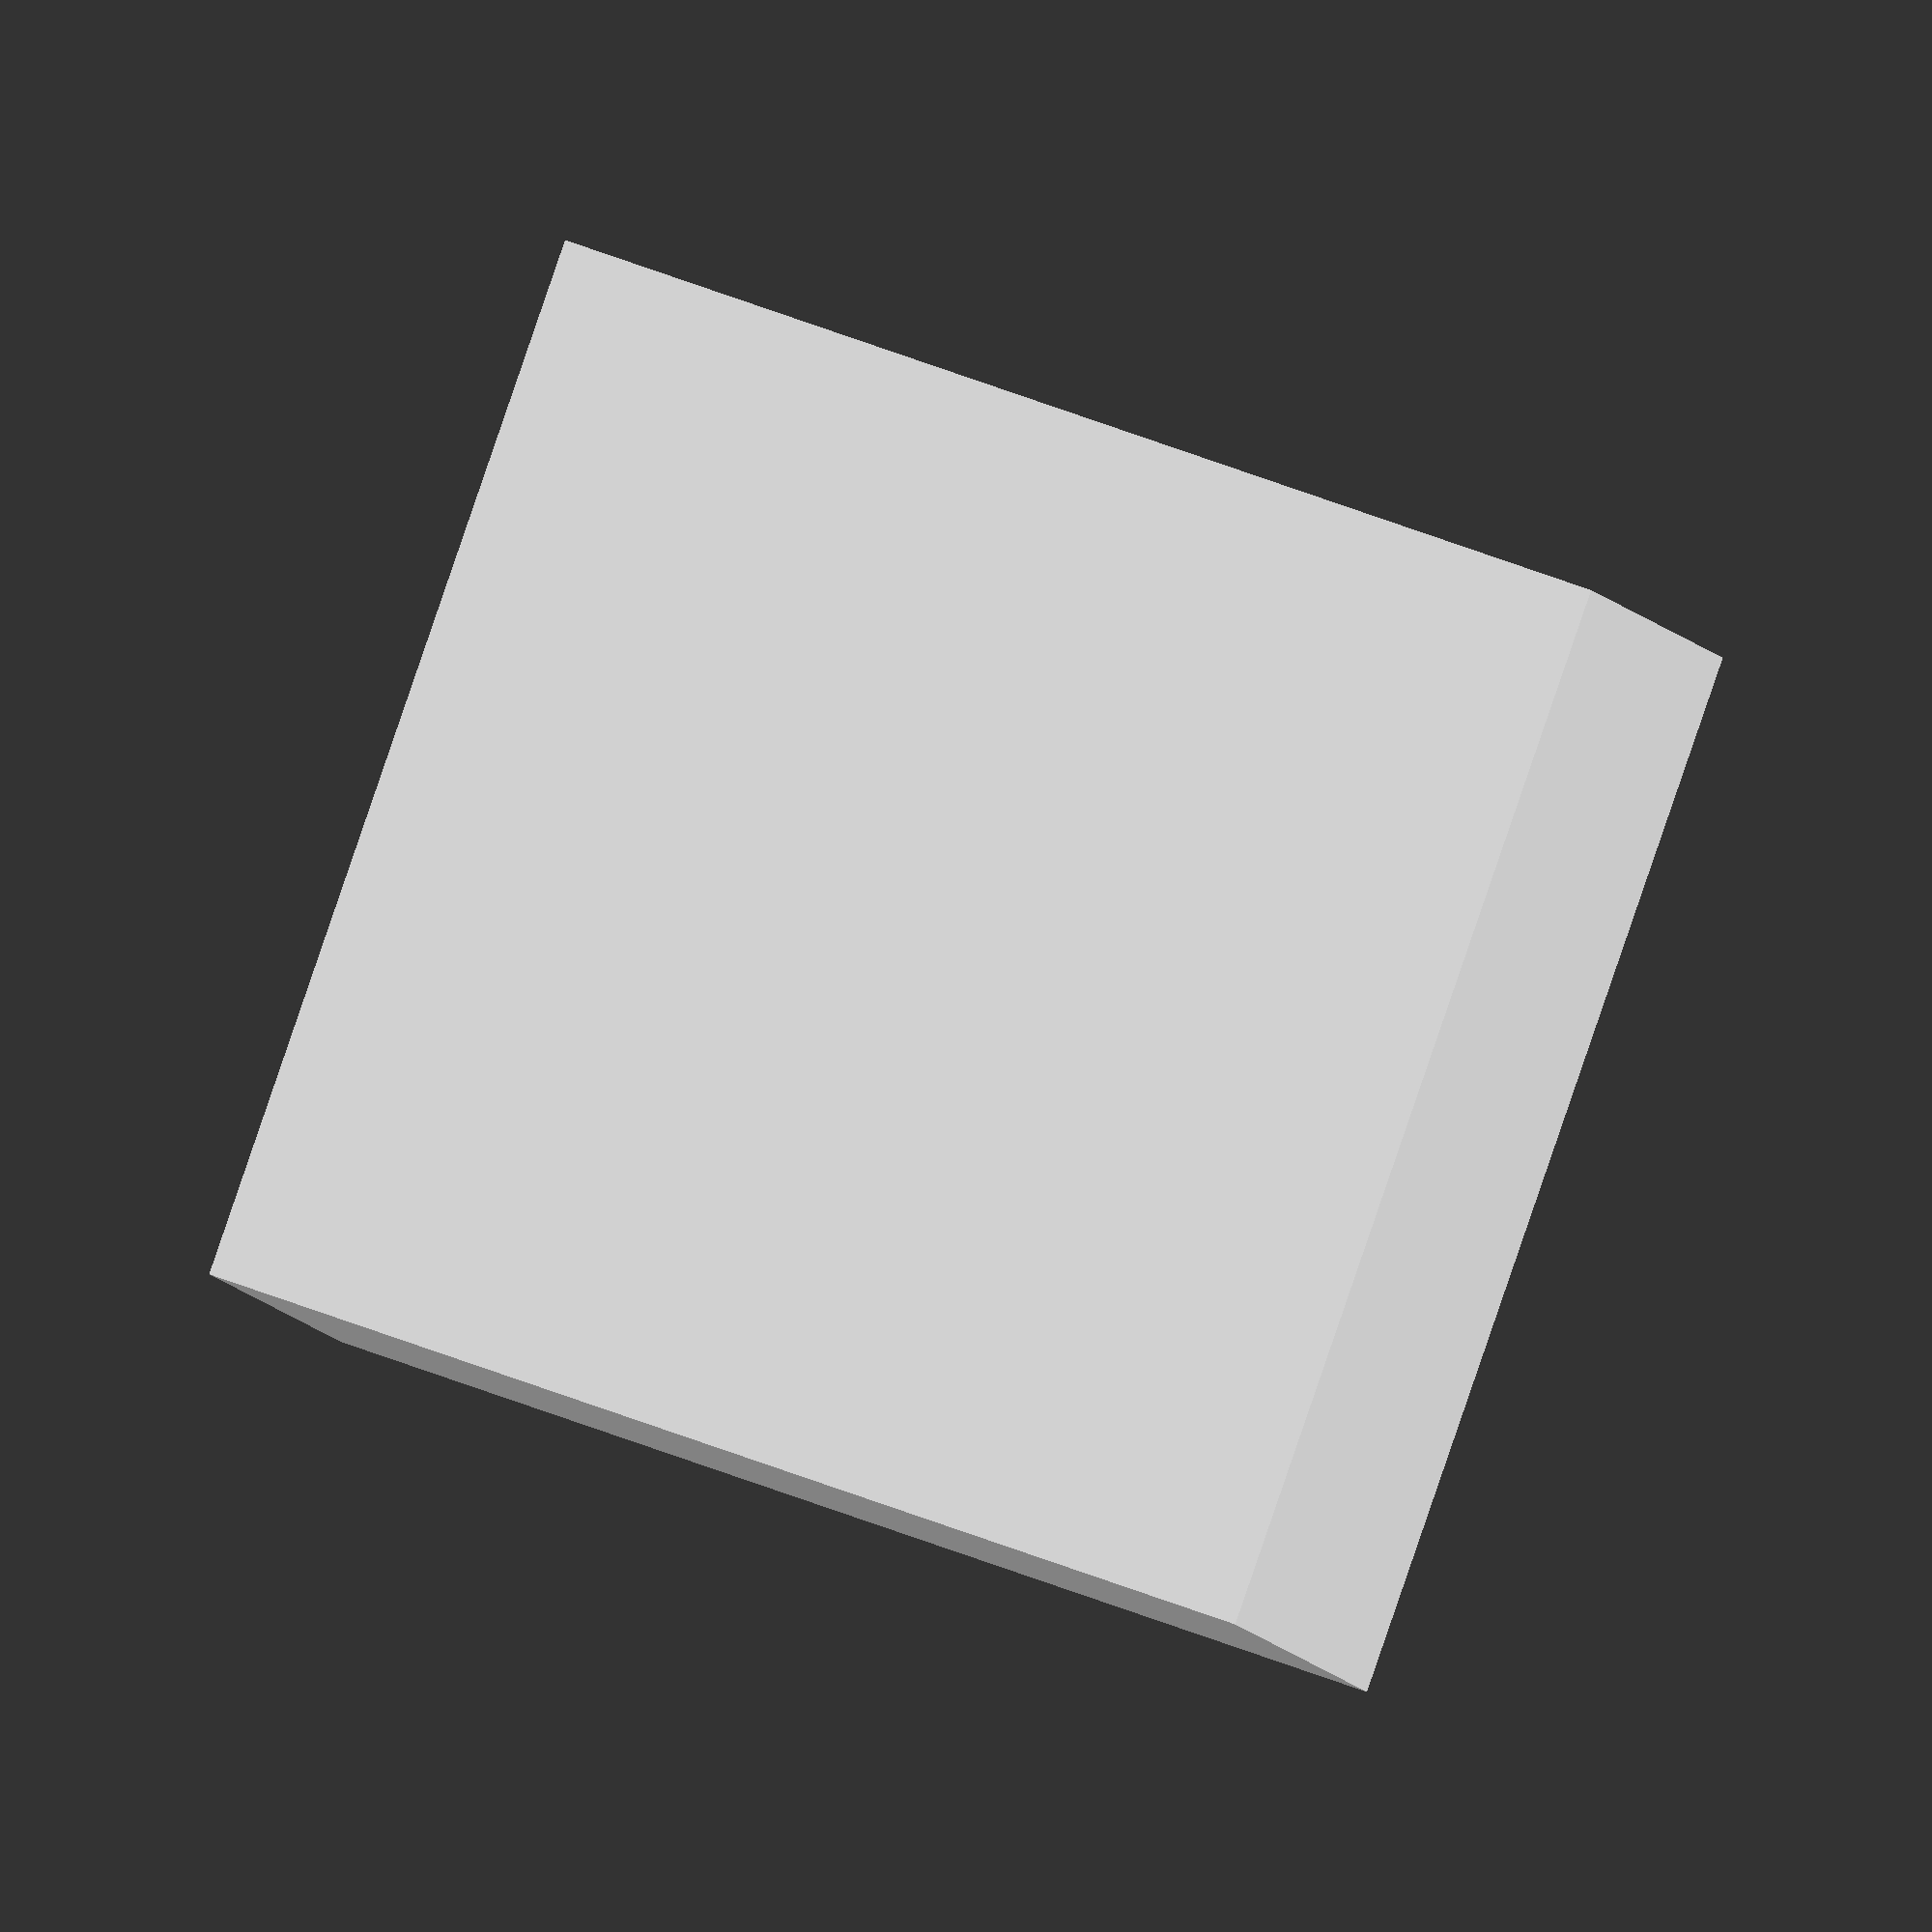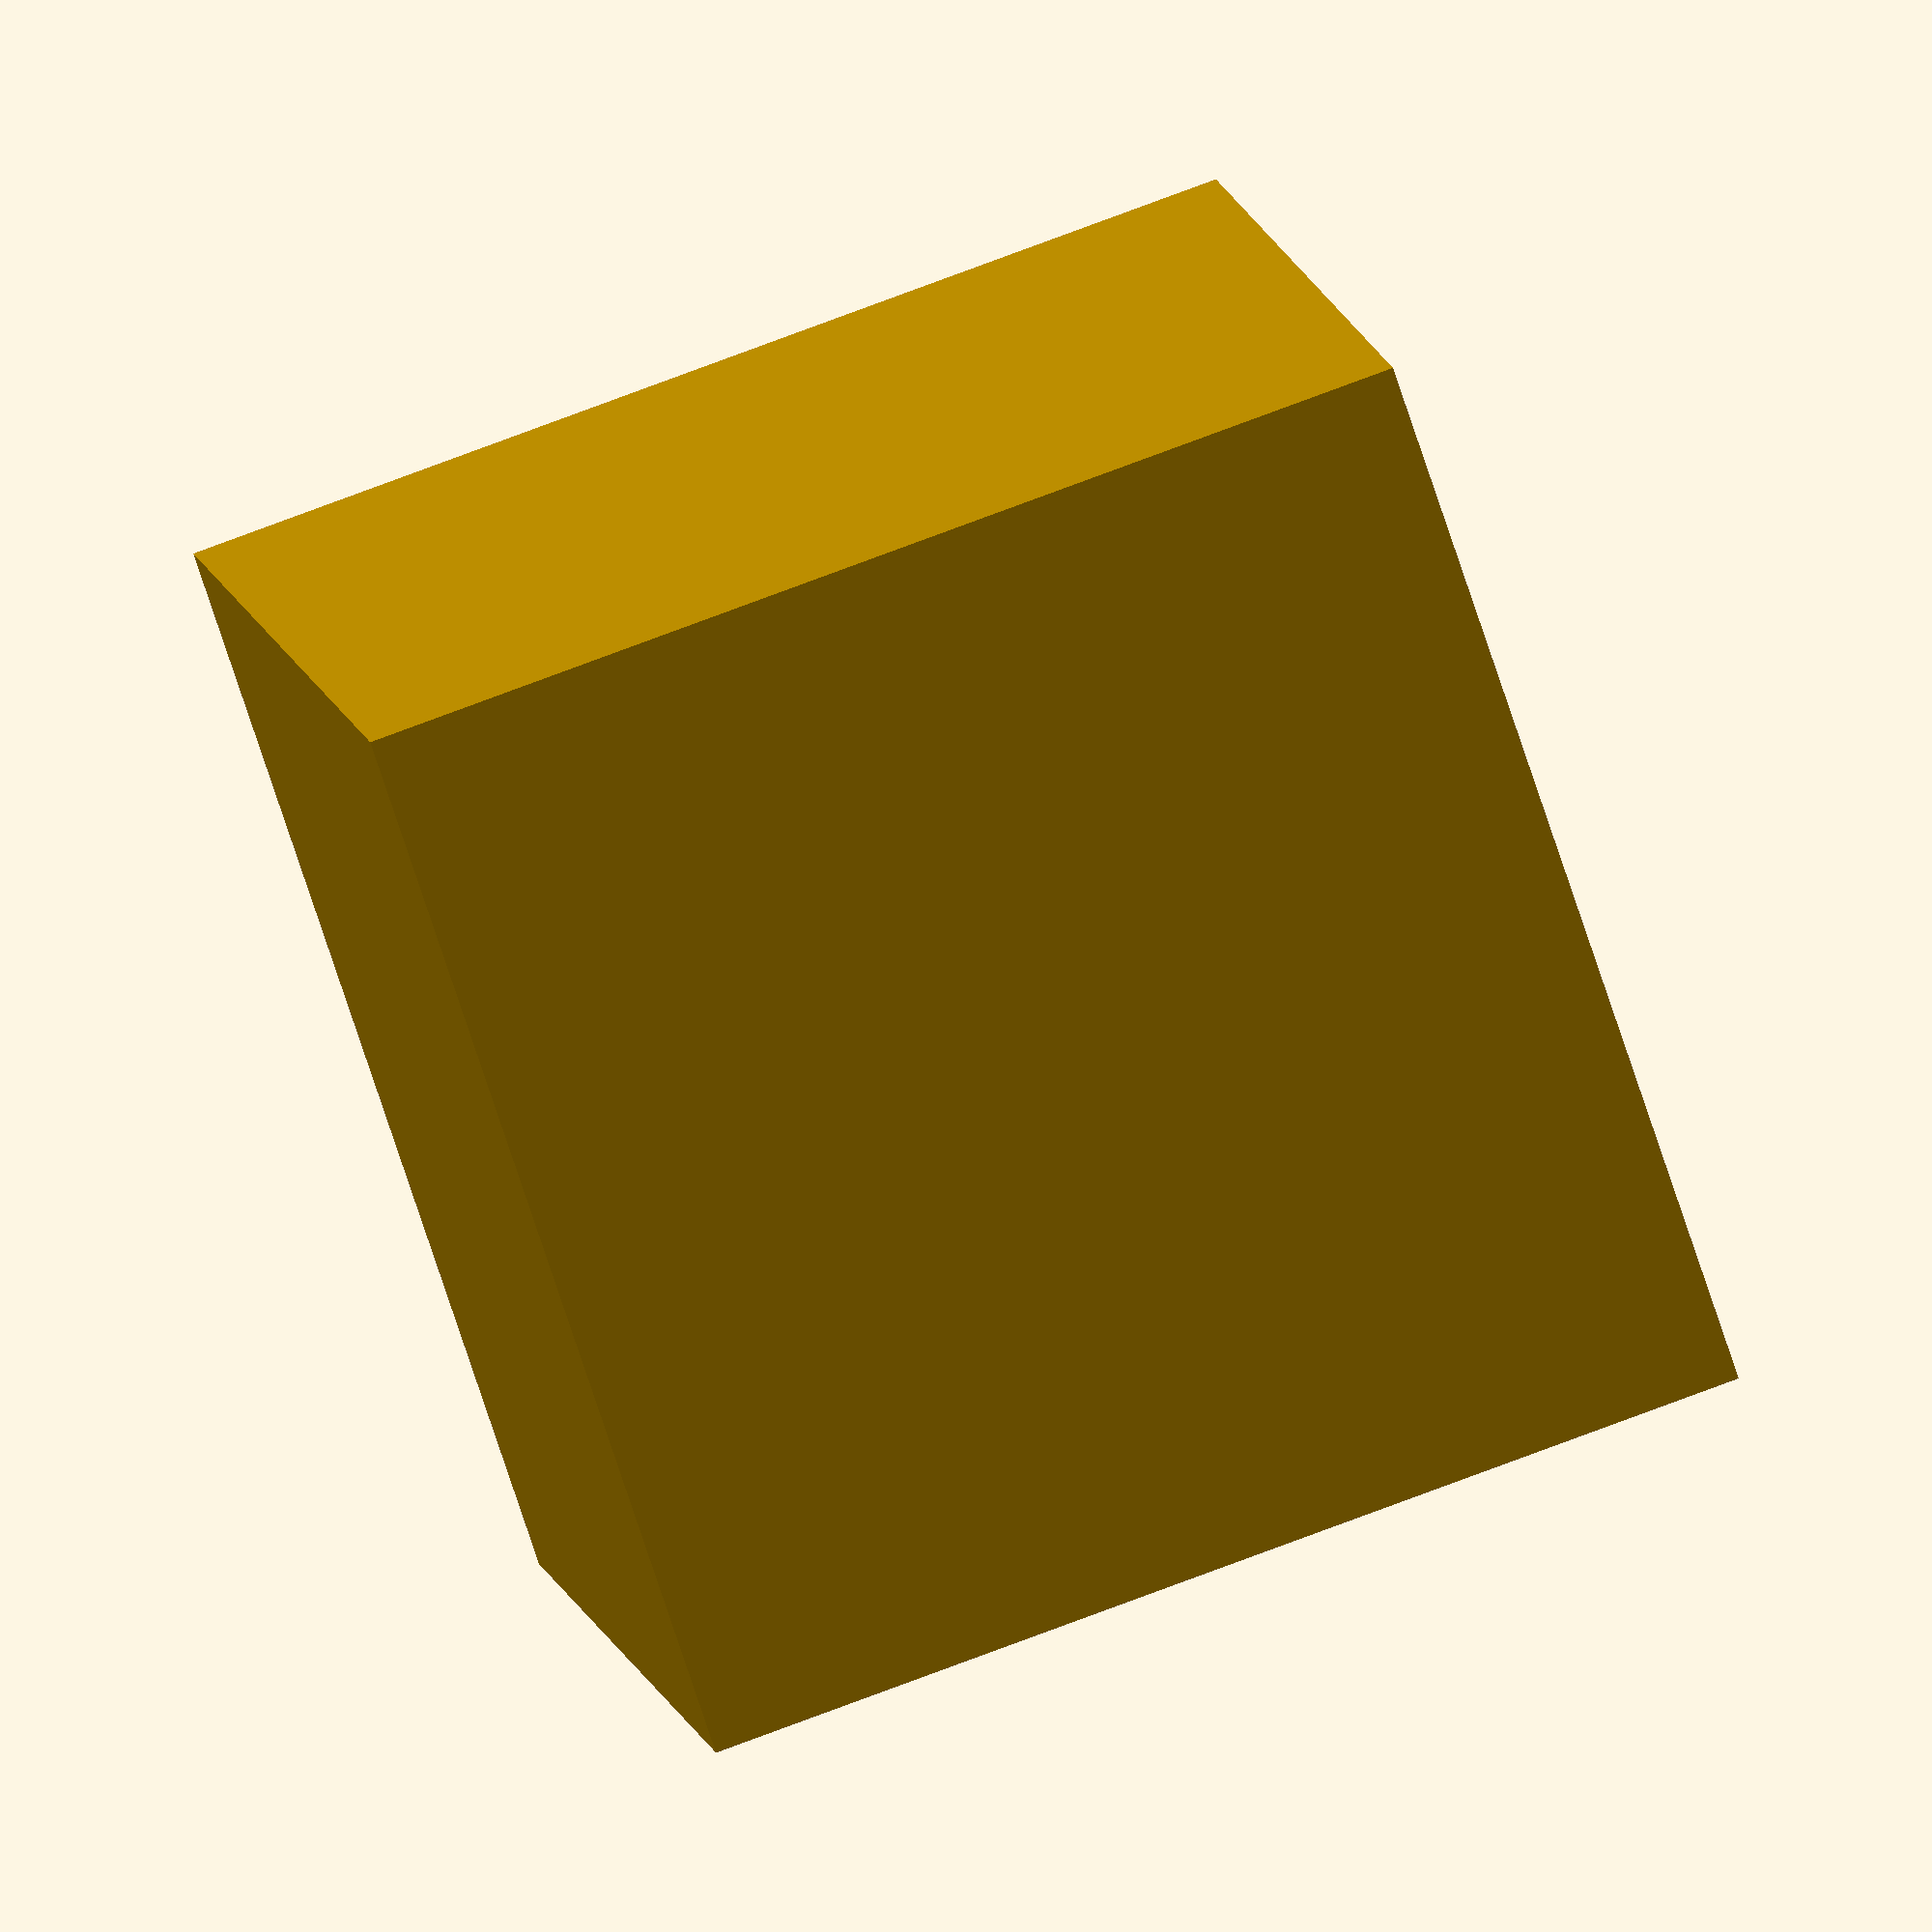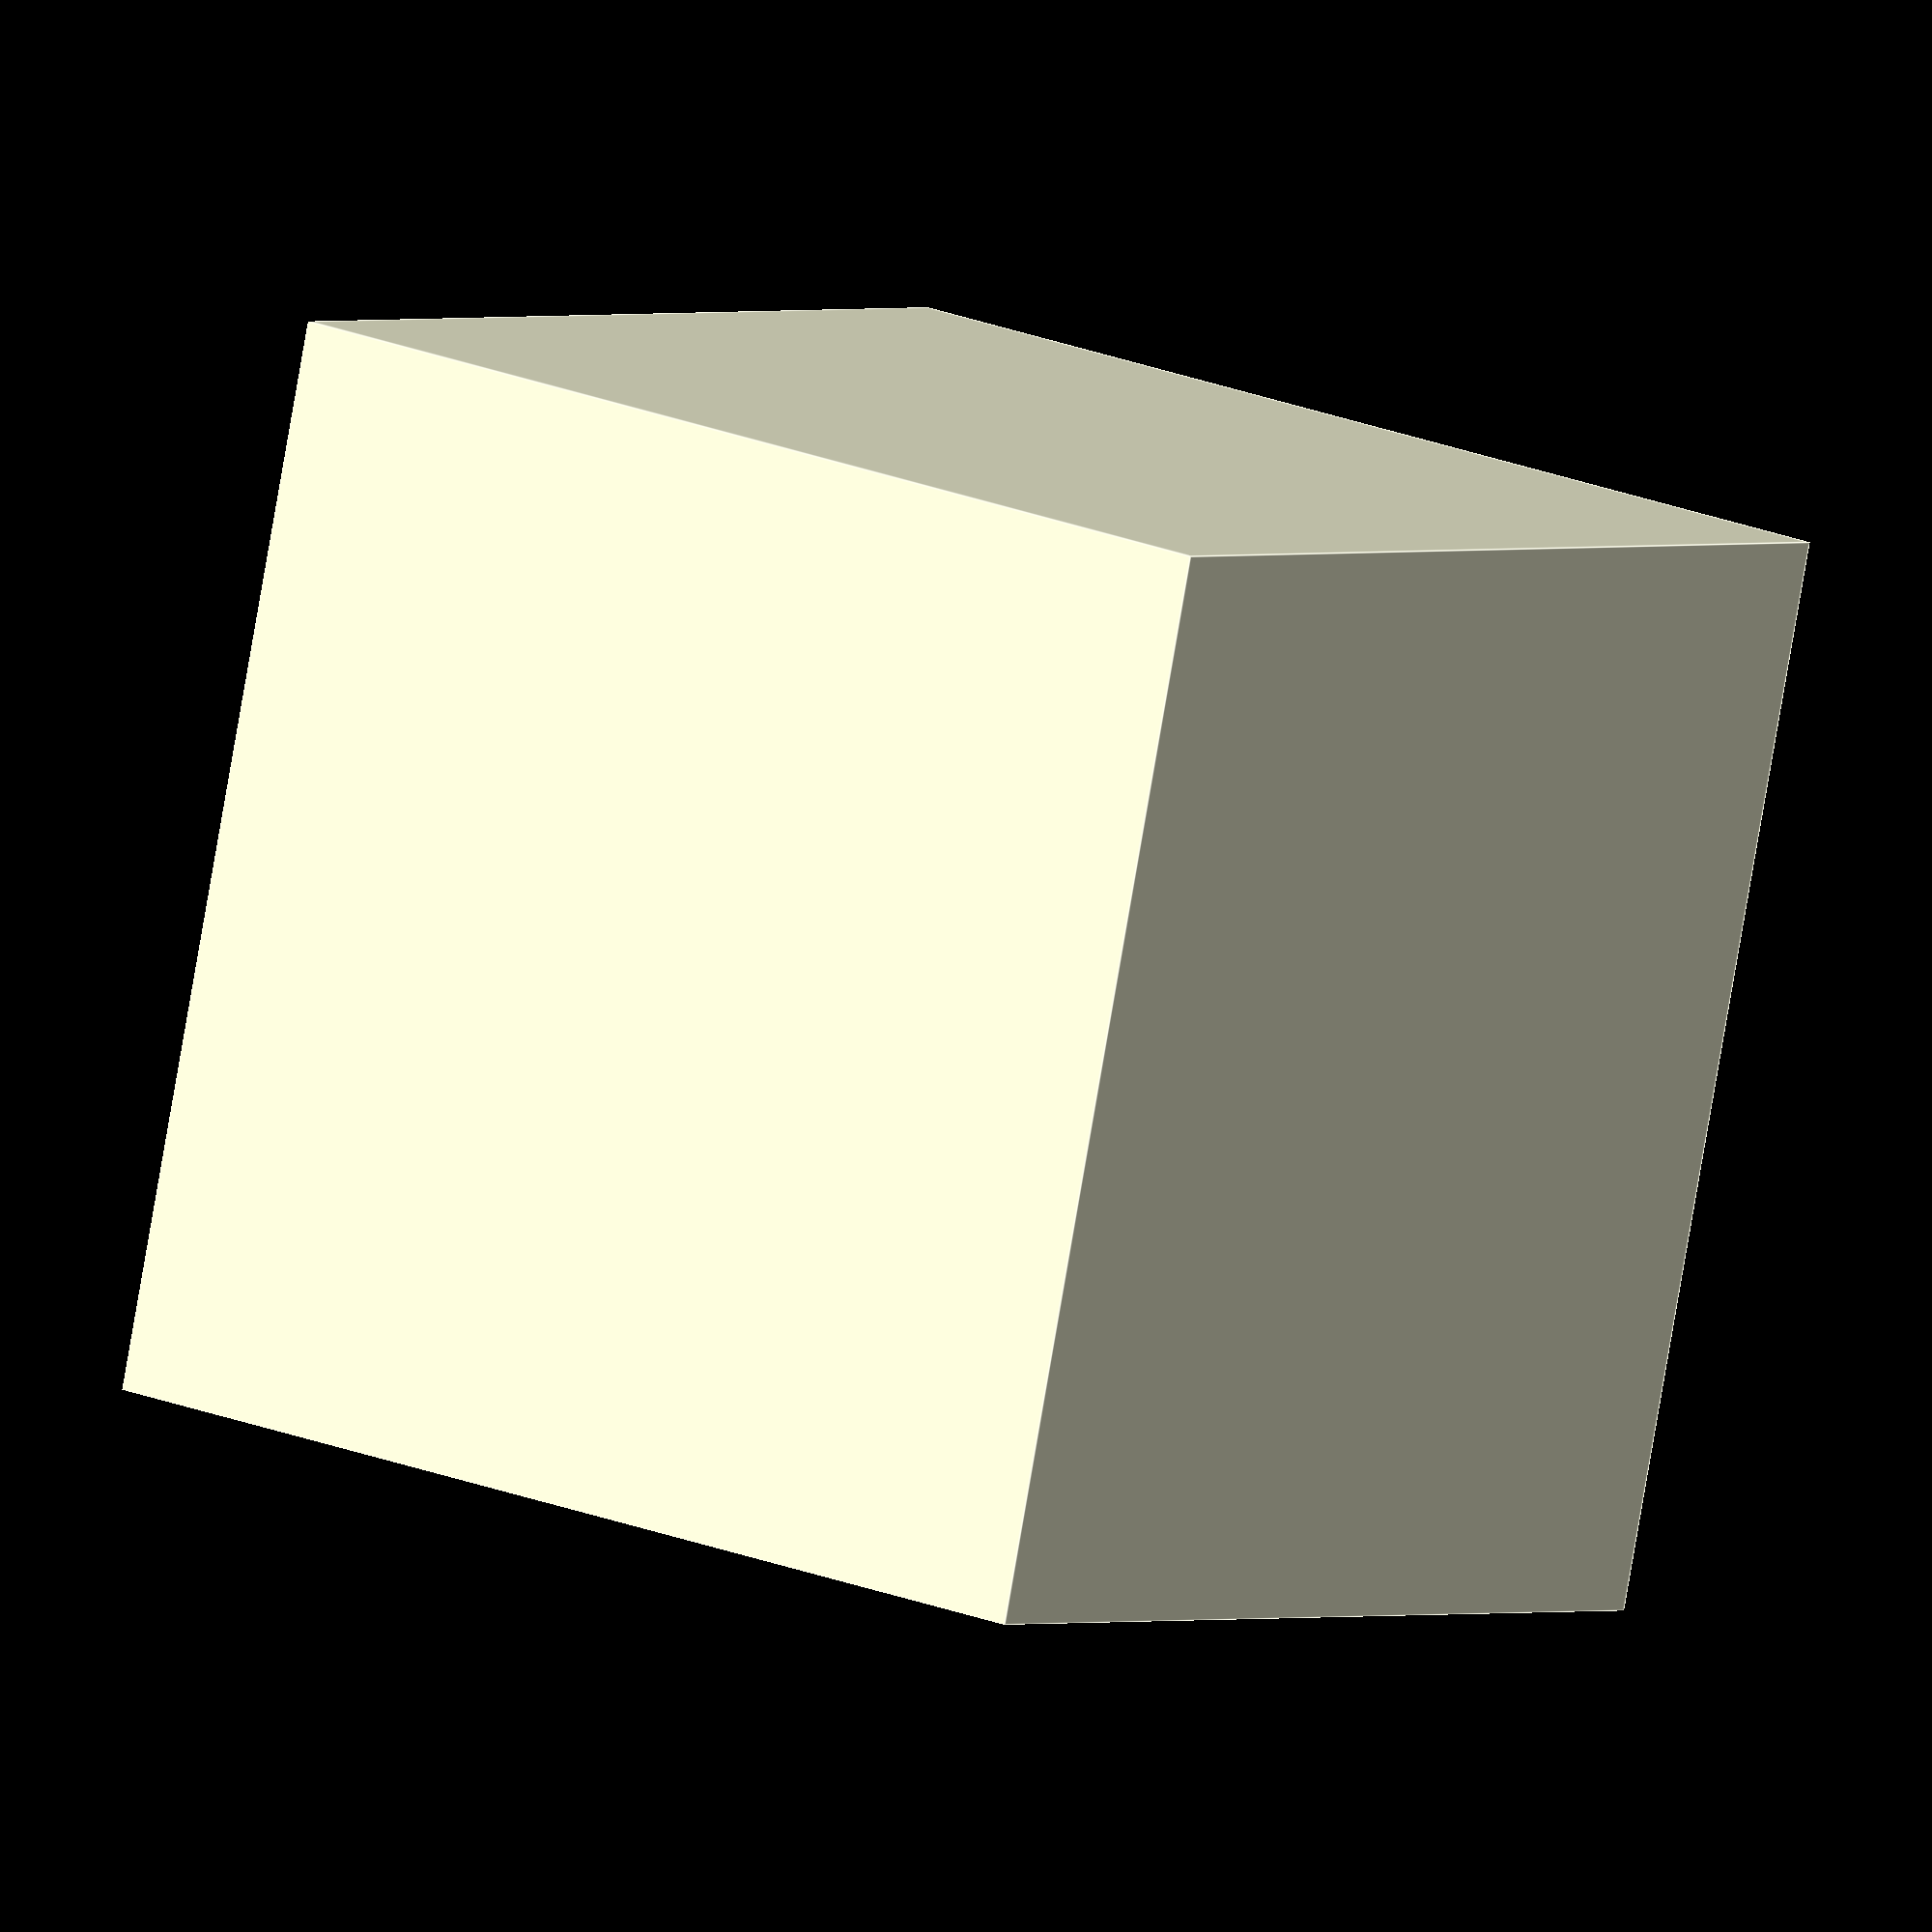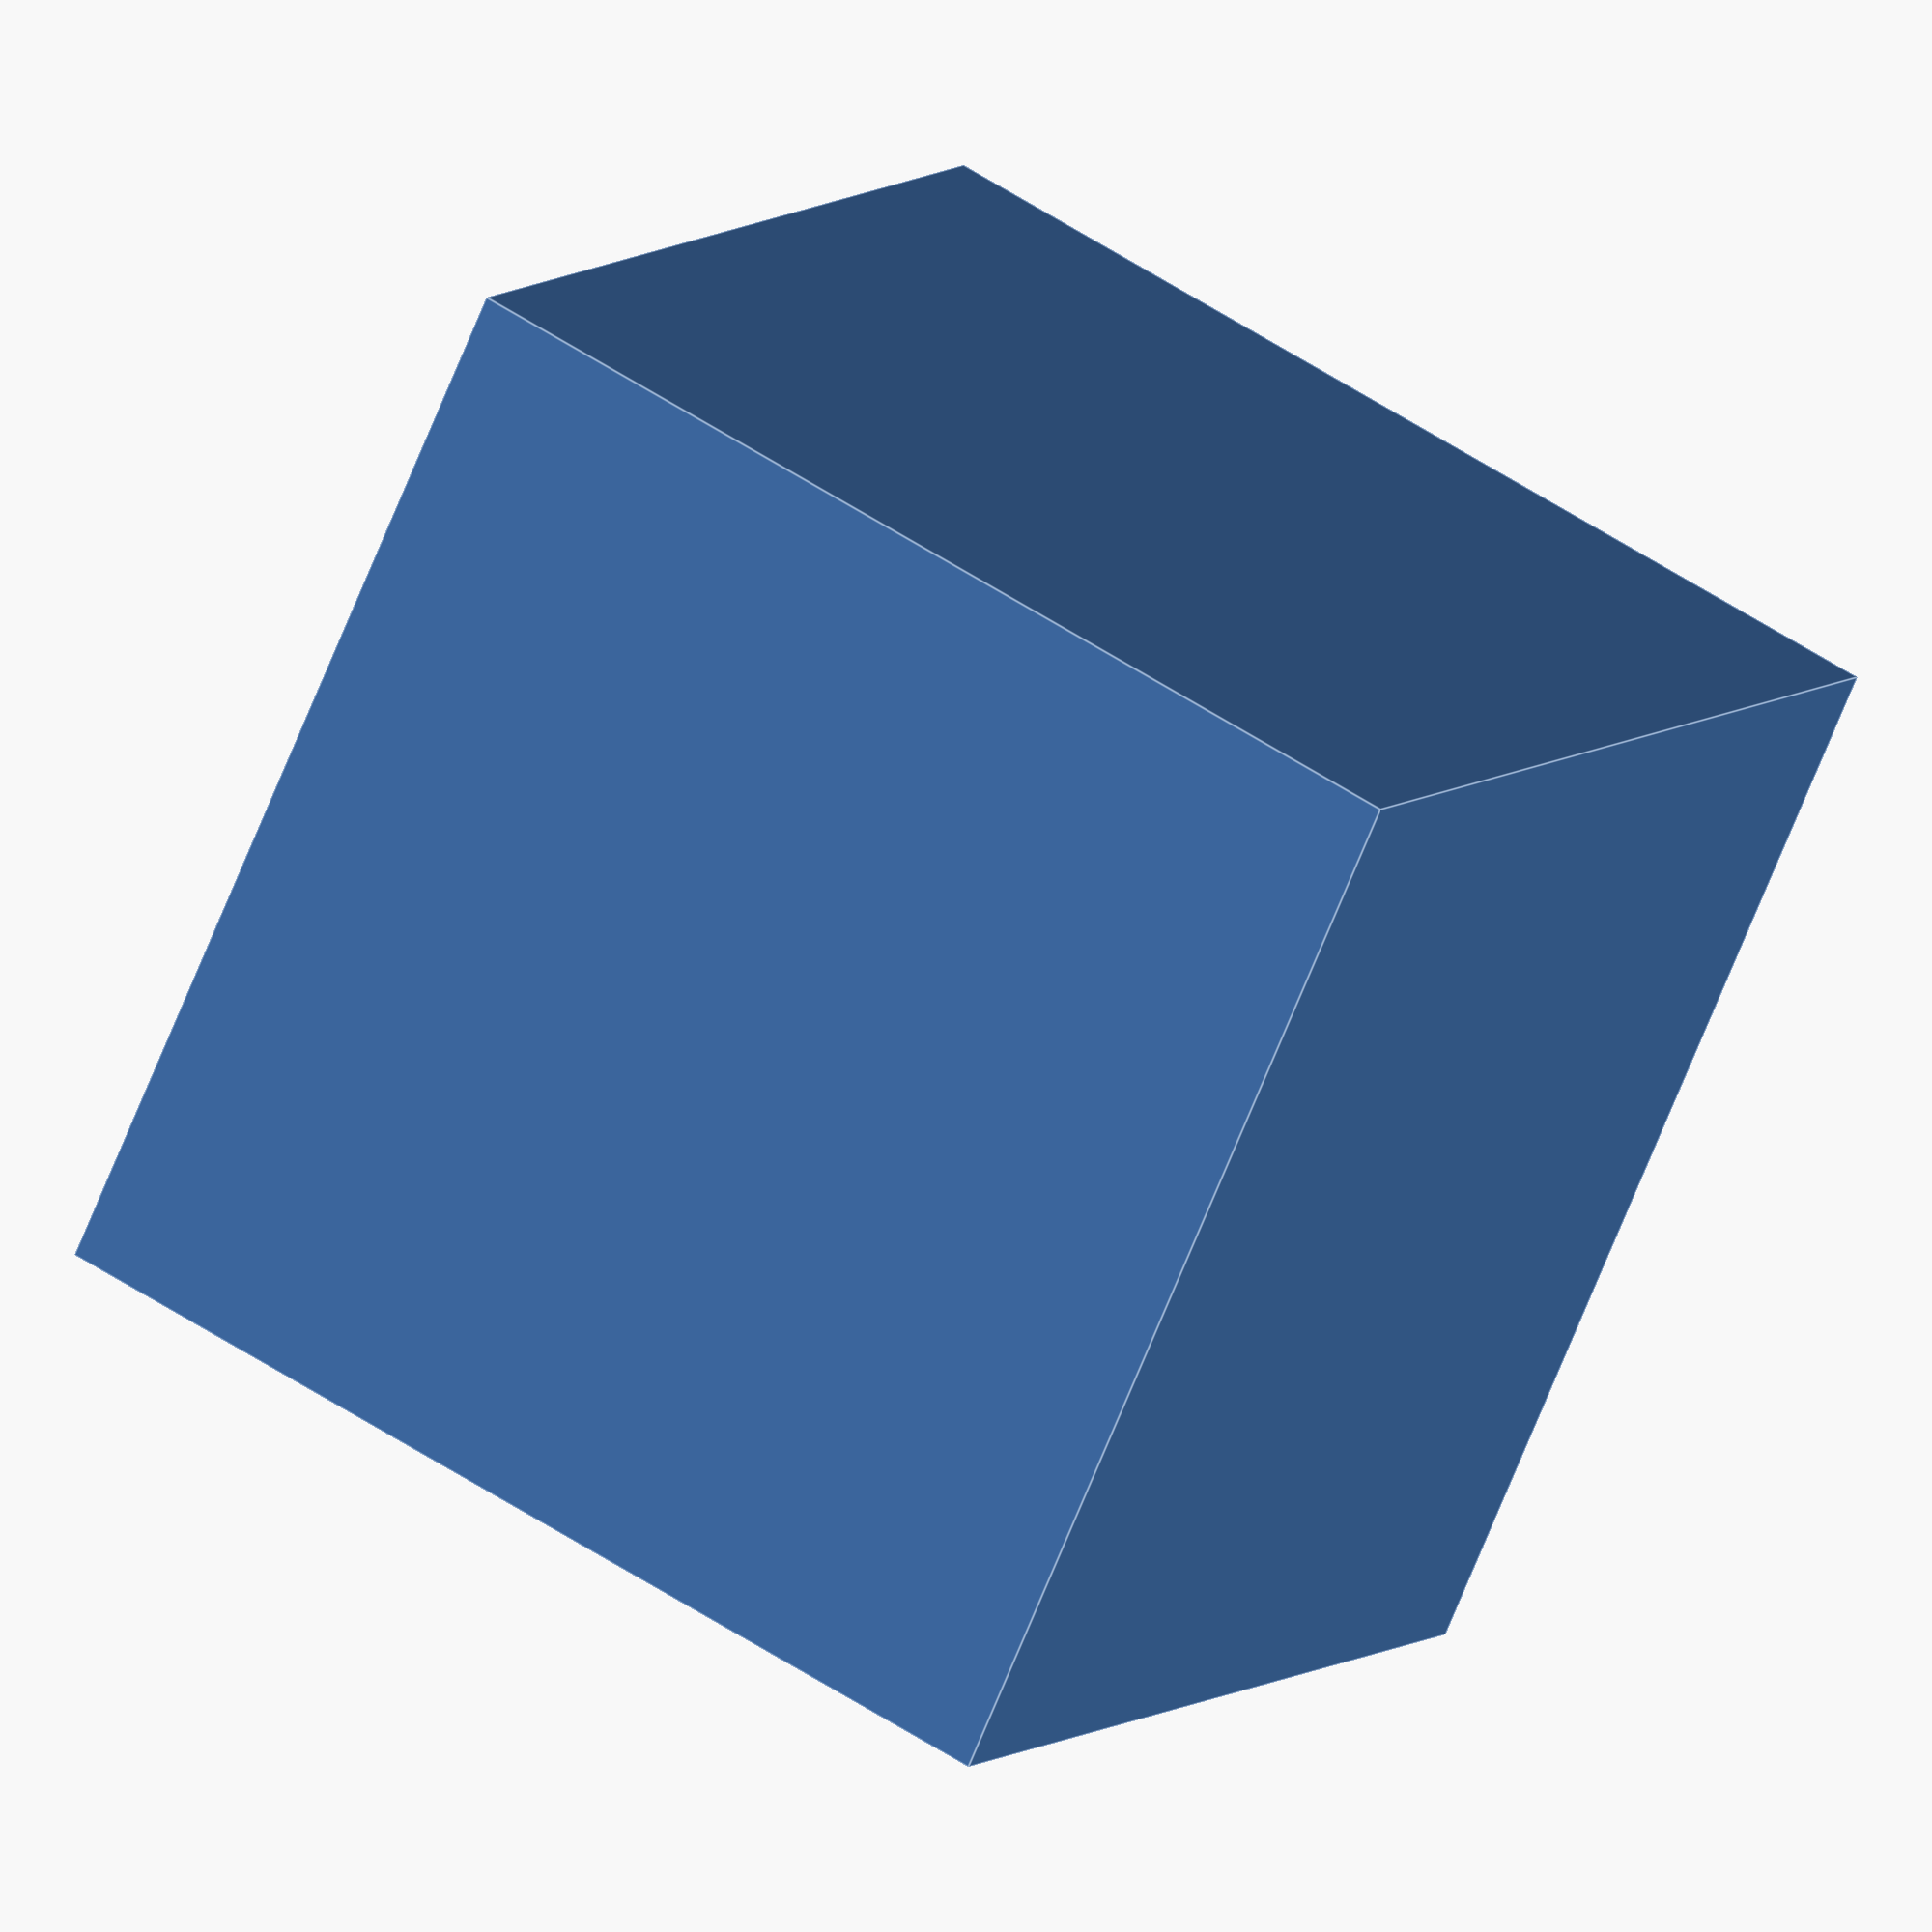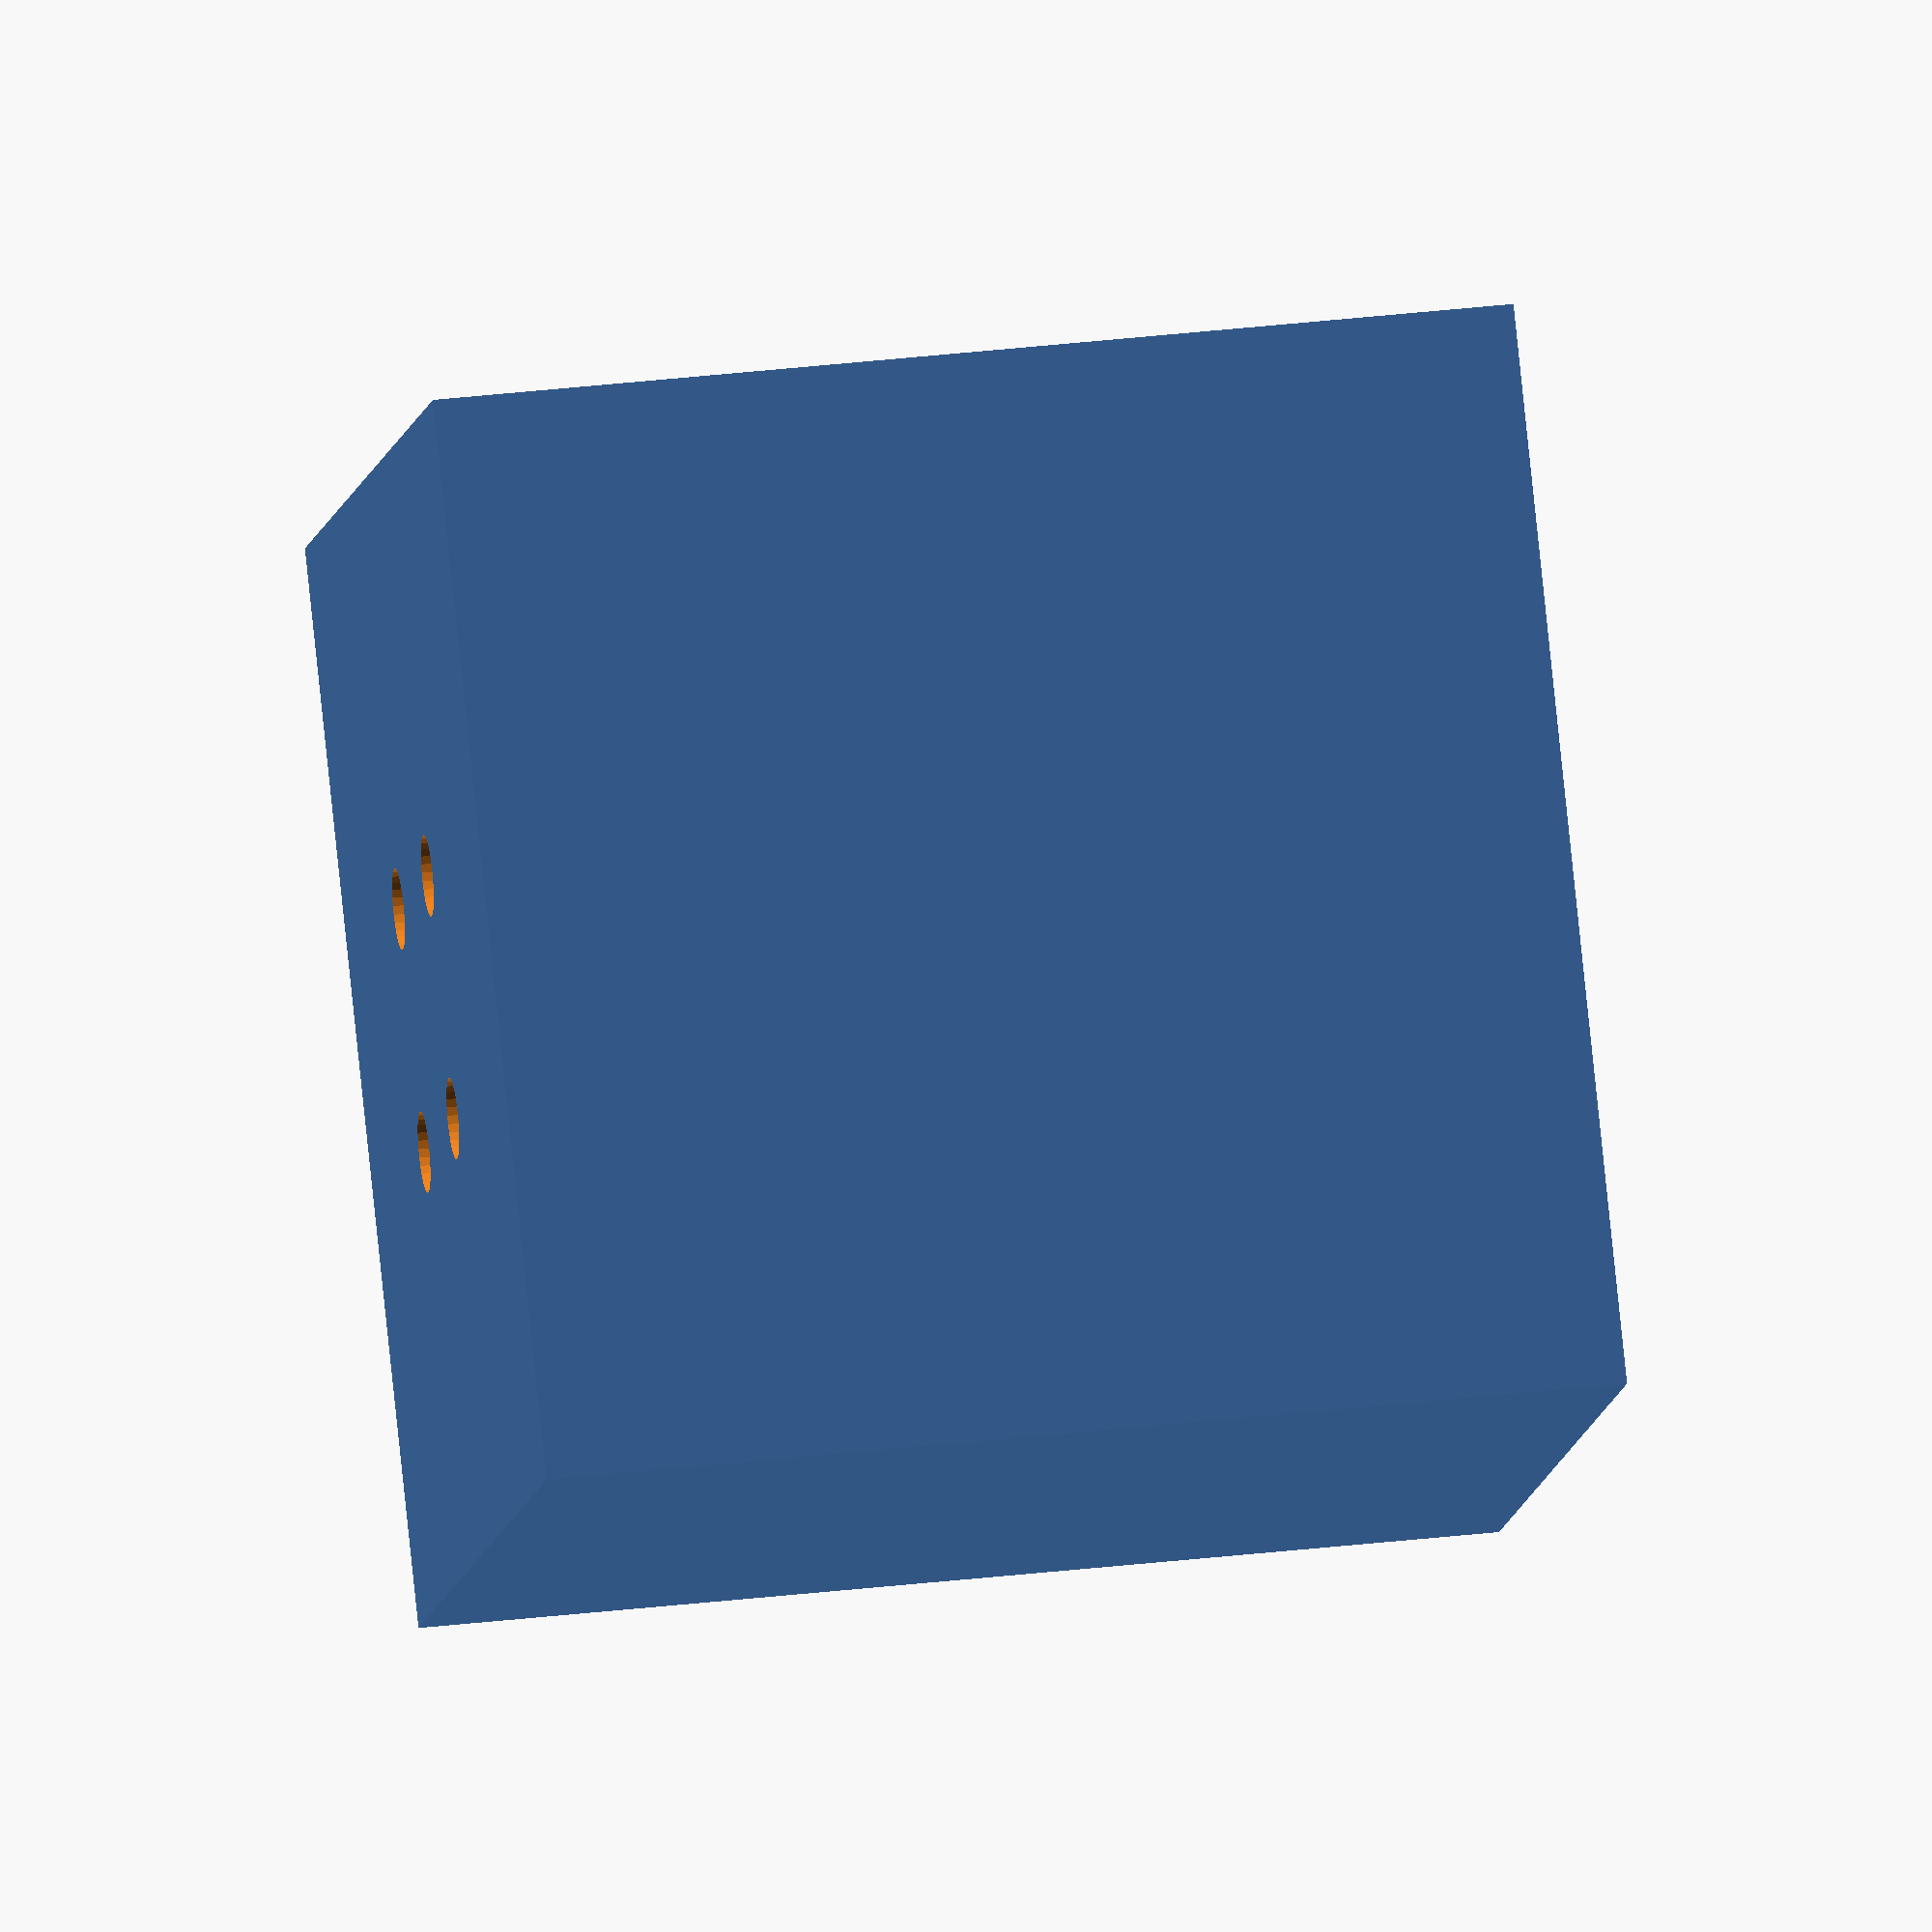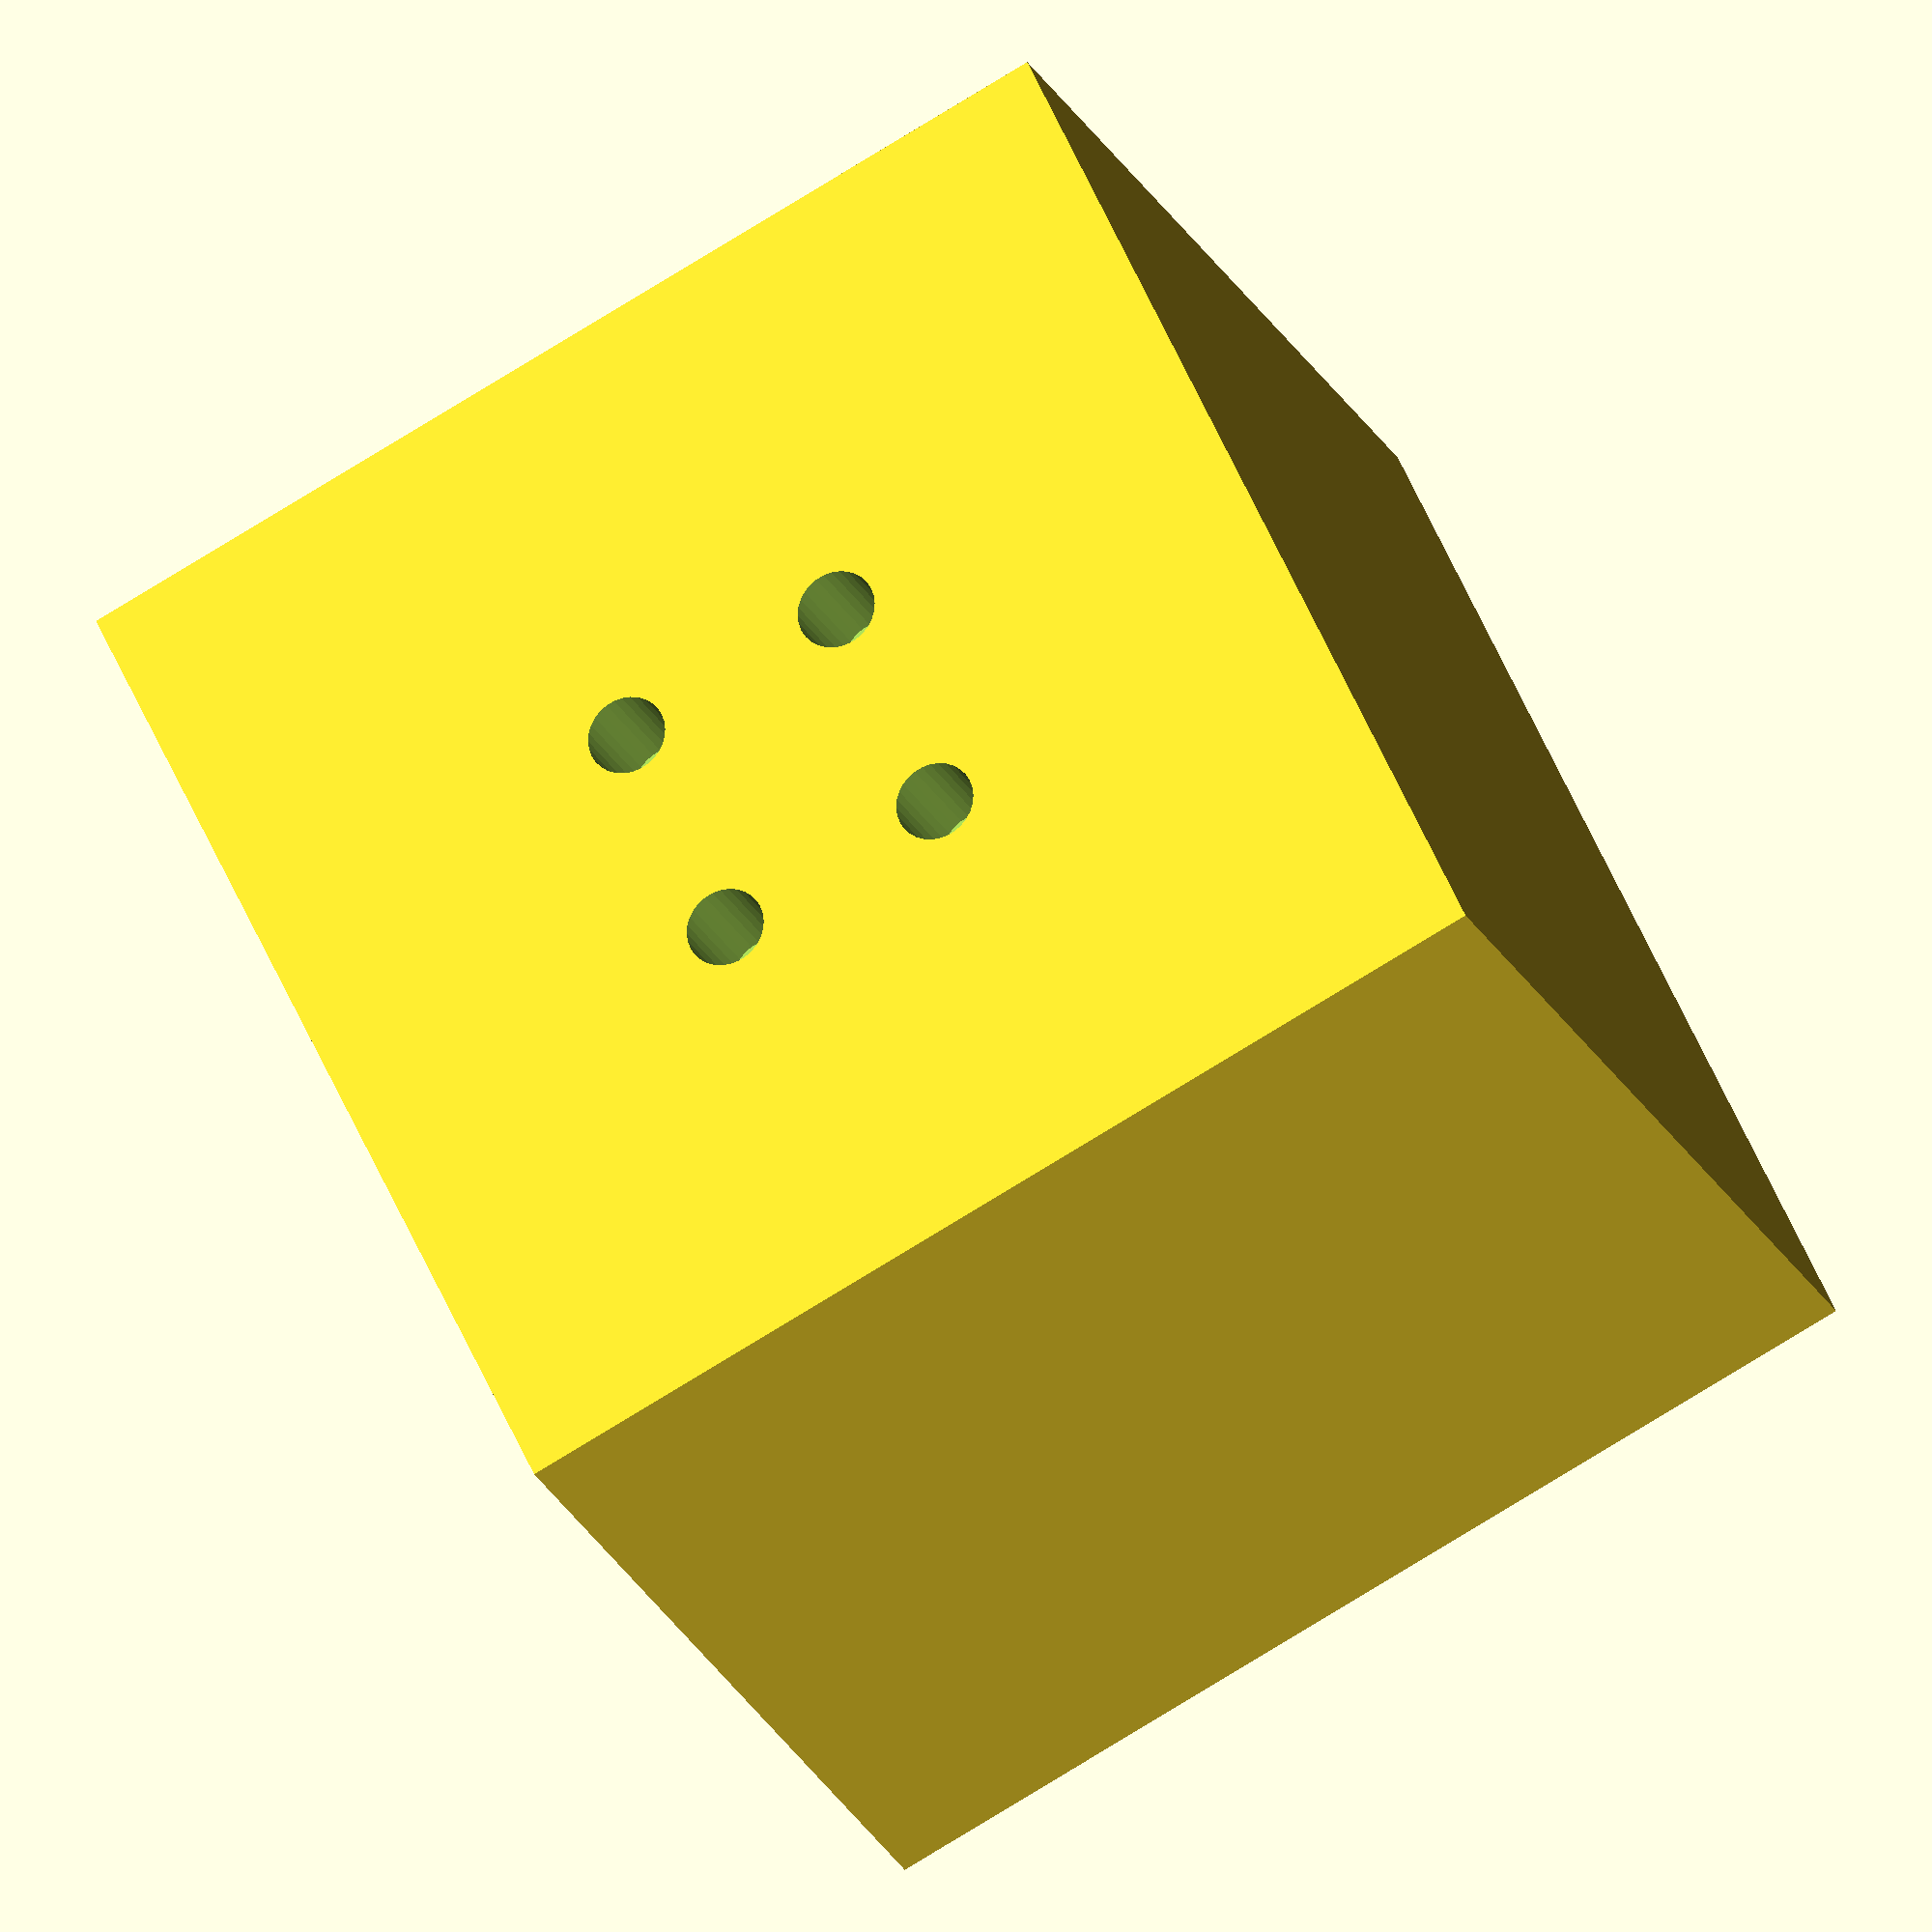
<openscad>
$fn=30;
difference() {
    cube([40,40,40], center=true);
    for (i = [-4.5,4.5]) {
        for (j= [-4.5, 4.5]) {
            translate([i,j,15]) cylinder(d=3.0, h=10);
        }
    }
}
</openscad>
<views>
elev=112.7 azim=200.3 roll=69.7 proj=o view=wireframe
elev=285.5 azim=152.9 roll=249.2 proj=o view=wireframe
elev=179.1 azim=168.1 roll=325.5 proj=o view=edges
elev=125.7 azim=139.2 roll=54.8 proj=o view=edges
elev=145.9 azim=138.4 roll=99.0 proj=o view=wireframe
elev=202.6 azim=334.8 roll=160.2 proj=o view=solid
</views>
